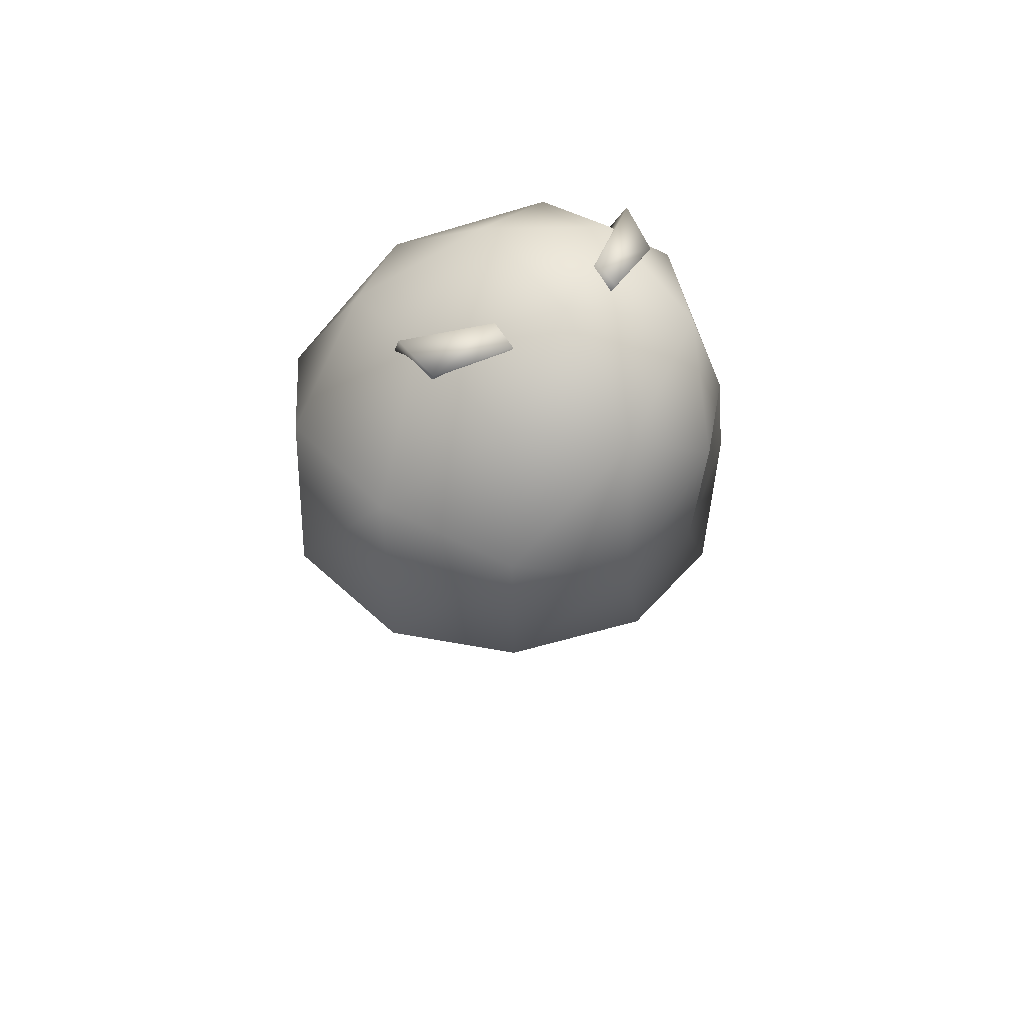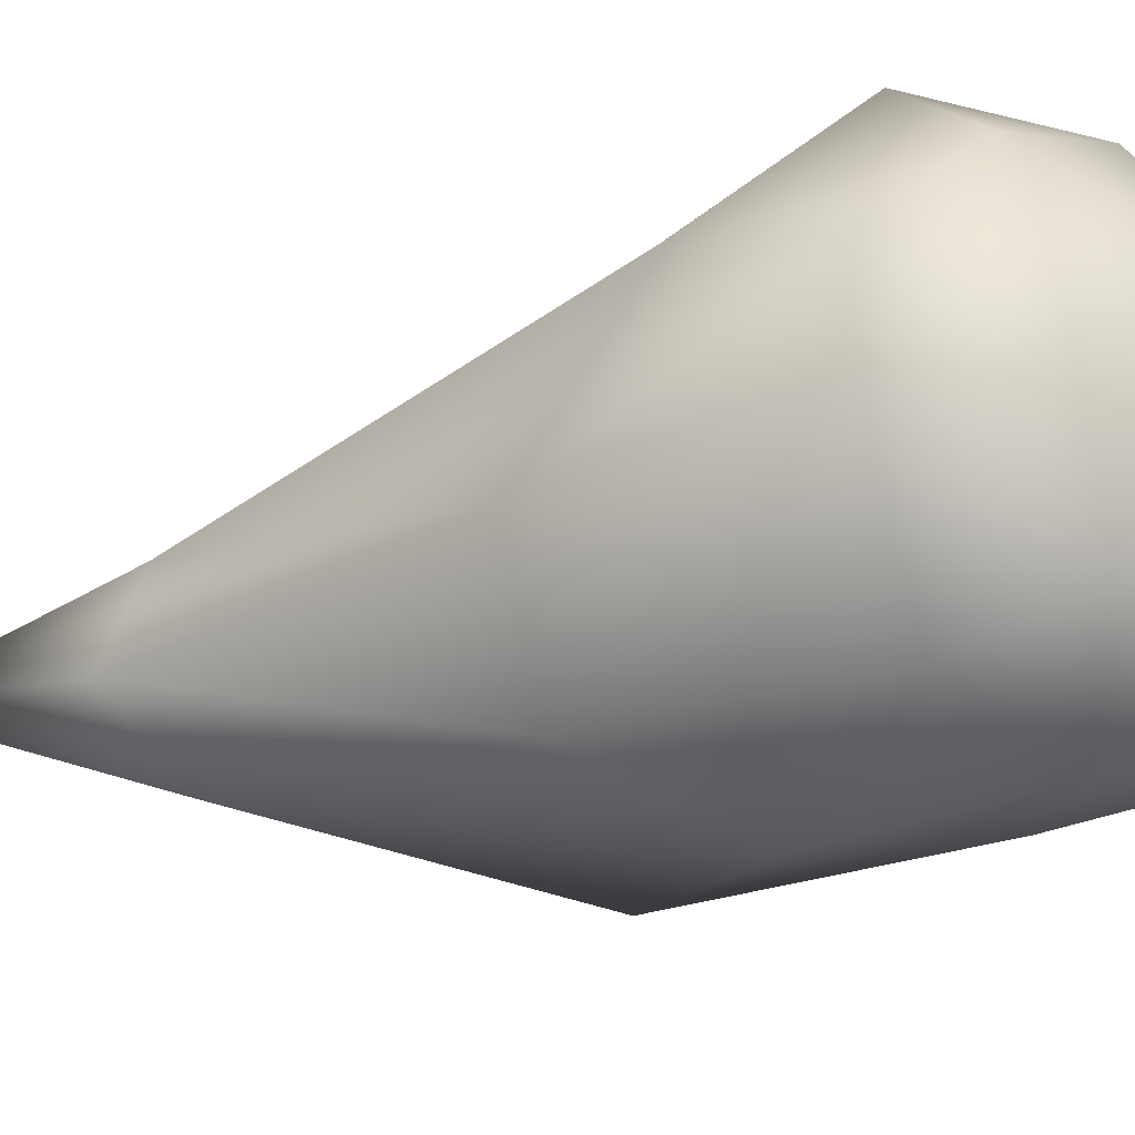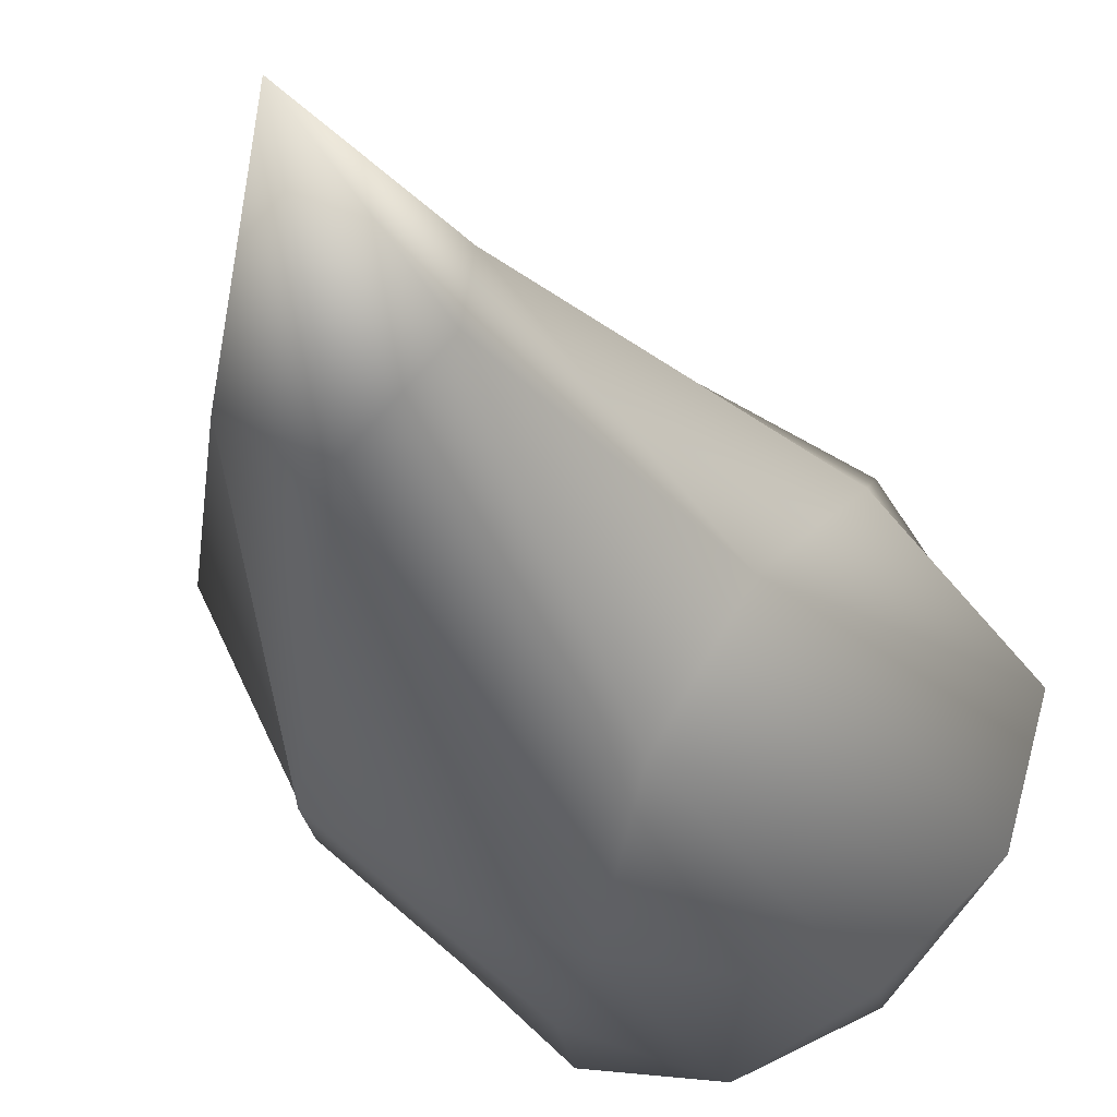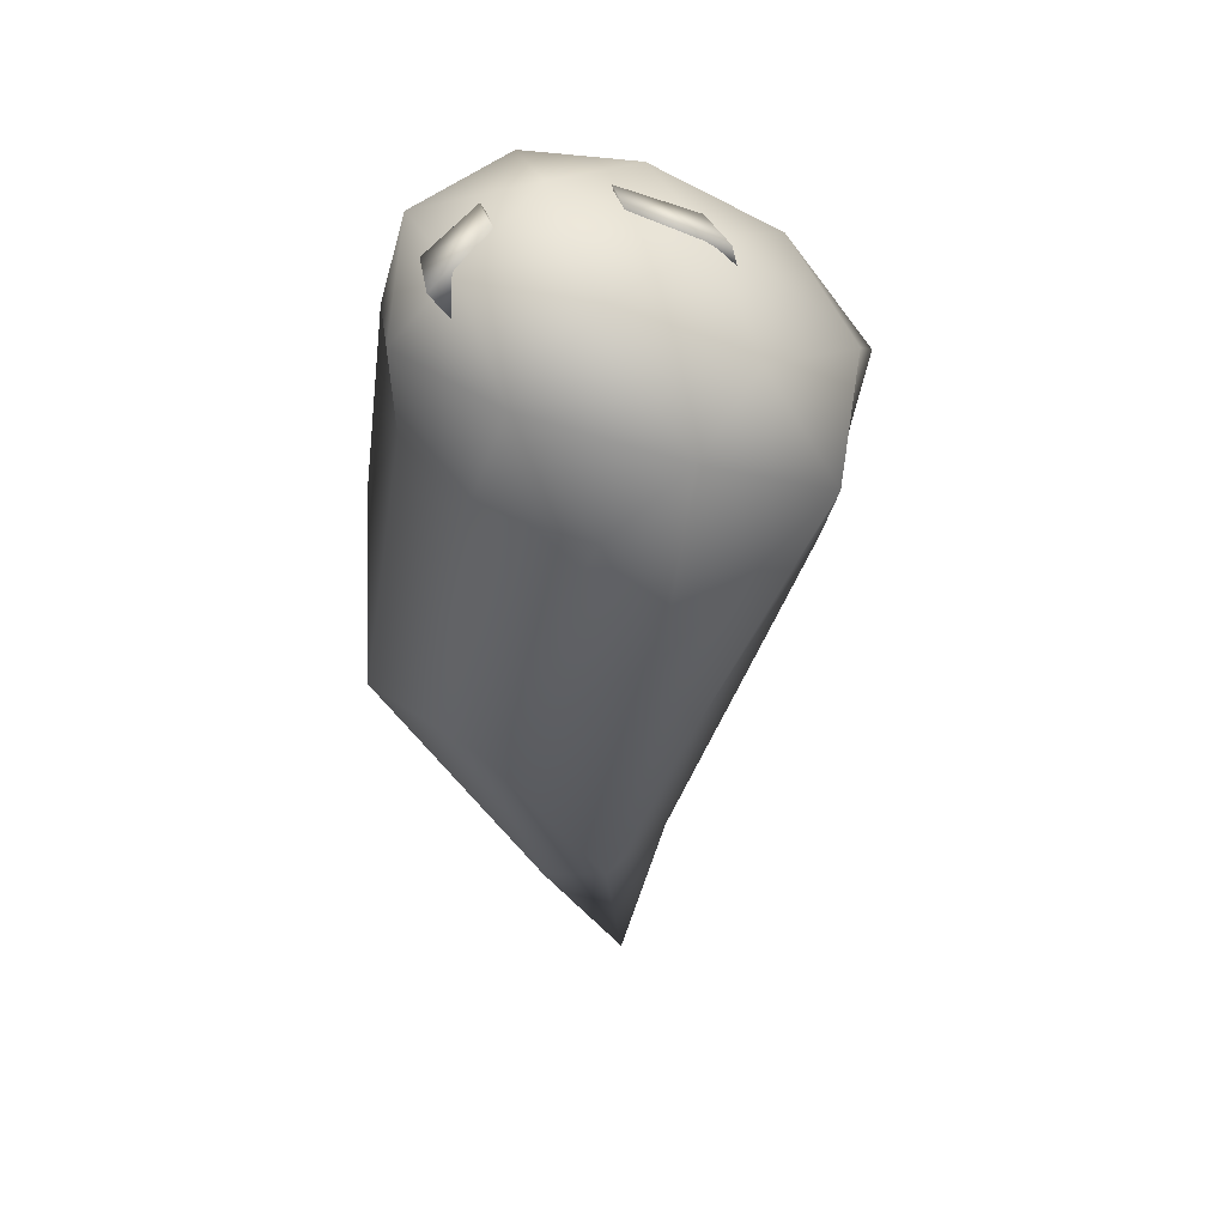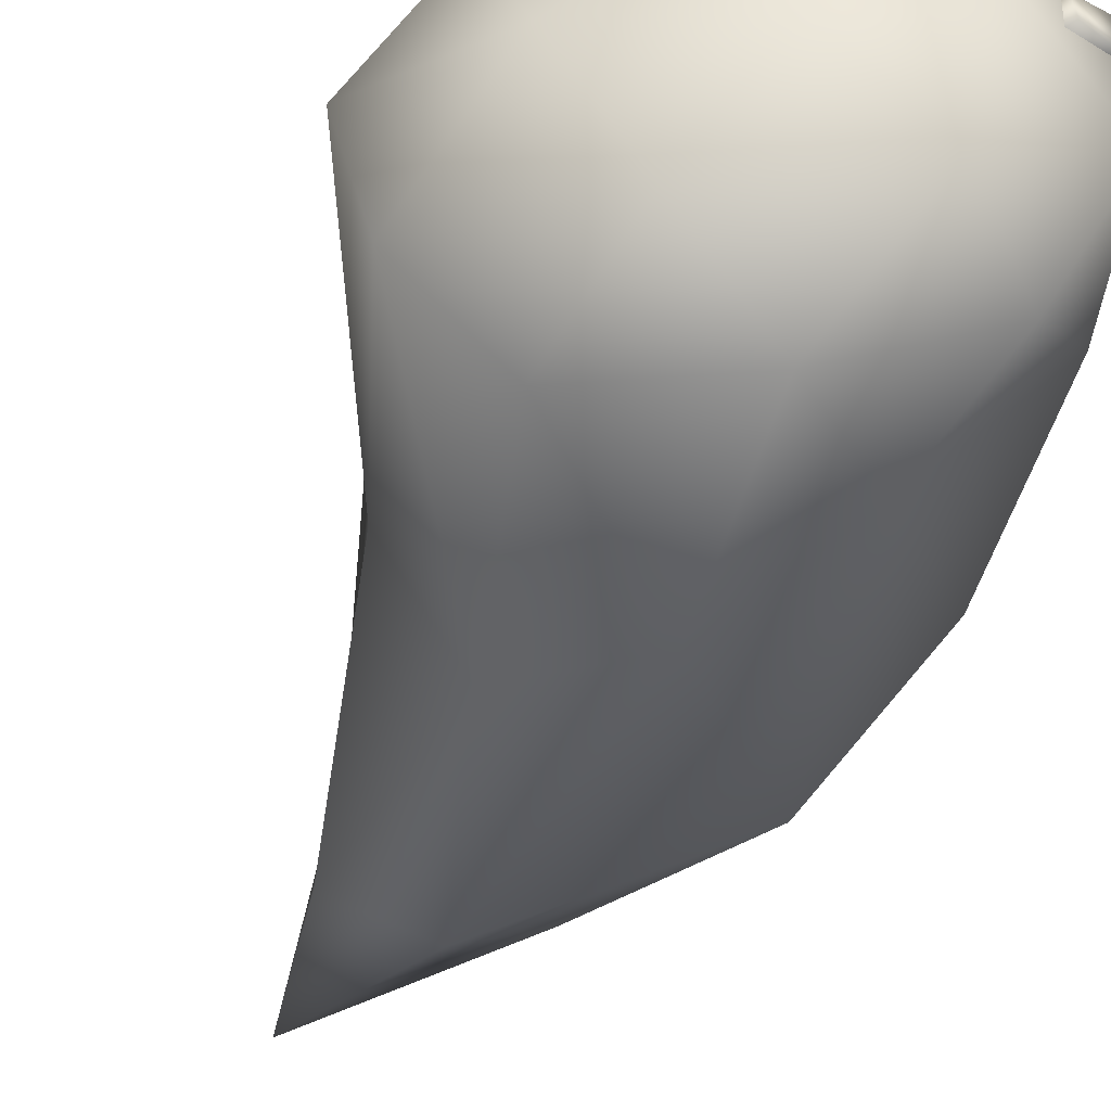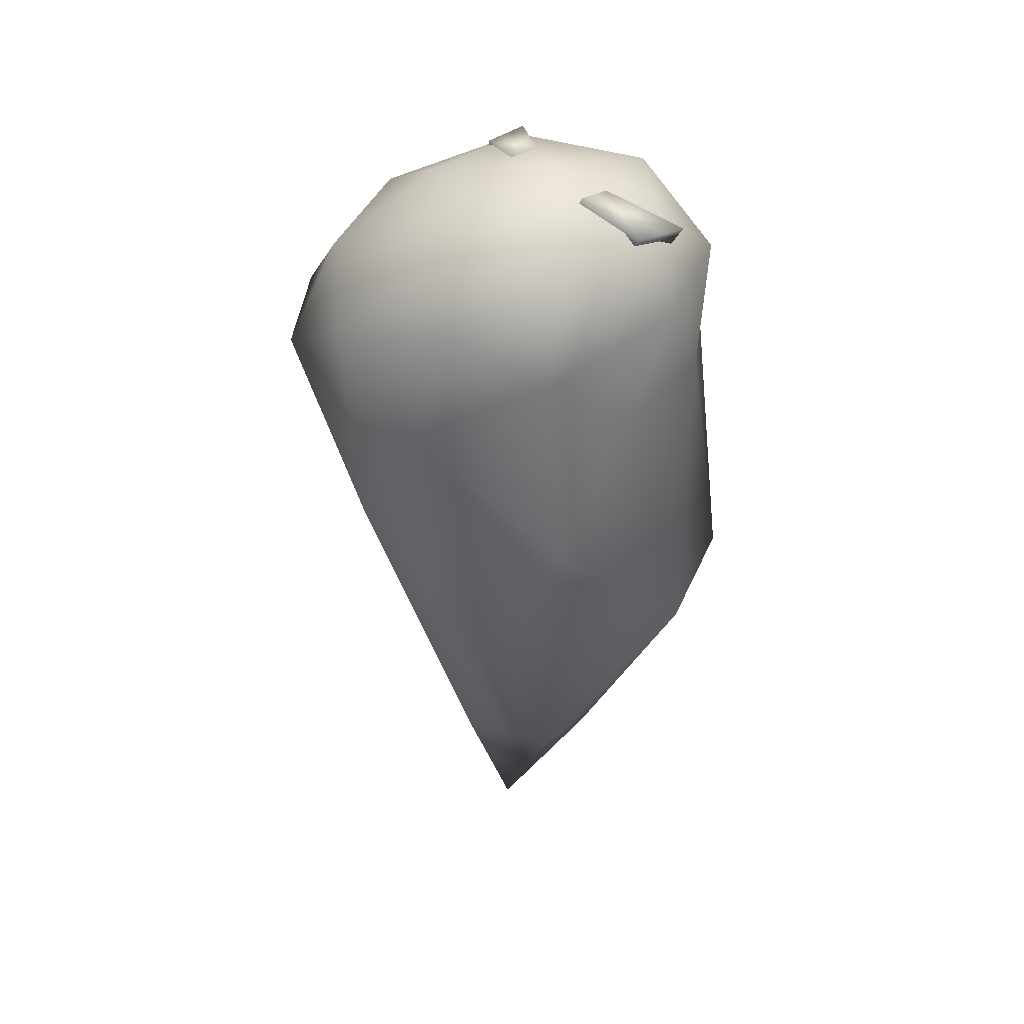
<metadata>
{"format":"obj","ext":"obj","renderer":"f3d","projection":"perspective","resolution":1024,"background":"white","views":[{"elev":70.9,"azim":-32.7,"up":"+Z"},{"elev":-33.4,"azim":-69.1,"up":"+Y"},{"elev":-32.9,"azim":-160.5,"up":"+Y"},{"elev":40.4,"azim":162.7,"up":"+Z"},{"elev":-50.2,"azim":-23.1,"up":"+Y"},{"elev":39.9,"azim":53.3,"up":"+Z"}]}
</metadata>
<code>
o Icosphere
v -1.408 0.233 0.2616
v -0.4378 0.9343 -0.9579
v -0.5056 0.04556 -2.202
v -0.8556 -0.6615 0.2616
v -0.5079 -0.04342 1.135
v -0.6431 0.9566 0.8101
v 0.1008 0.4204 -2.202
v 0.4292 -0.4684 -0.9579
v 0.2513 -0.4906 0.8101
v 0.3866 0.5094 1.135
v 0.0388 1.127 0.2616
v 0.5916 0.233 0.2616
v -0.8546 0.07268 -0.8562
v -1.045 0.6583 -0.3135
v -0.4904 0.4112 -2.063
v -0.9341 1.084 0.2616
v -1.161 0.6583 0.5934
v -1.259 -0.2928 0.2616
v -0.534 -0.446 -0.8562
v -1.06 0.07052 0.7843
v -0.7352 -0.4552 0.7843
v -0.5991 0.4958 1.093
v -0.1941 1.184 -0.3135
v -0.3107 1.184 0.5934
v -0.3351 0.233 -3.042
v -0.1339 0.6315 -2.063
v -0.1941 -0.7181 -0.3135
v -0.1339 -0.1656 -2.063
v -0.07331 -0.3548 1.093
v -0.3107 -0.7181 0.5934
v -0.07331 0.8208 1.093
v -0.02637 0.233 1.284
v 0.5034 0.912 -0.8562
v 0.2225 0.05473 -2.063
v 0.1173 -0.6177 0.2616
v 0.4524 -0.0299 1.093
v 0.3163 0.9212 0.7843
v 0.824 0.3933 -0.8562
v 0.4422 0.7587 0.2616
v 0.6566 -0.1924 -0.3135
v 0.54 -0.1924 0.5934
v 0.6412 0.3954 0.7843
v -0.6443 0.3479 0.9695
v -0.6819 0.5726 0.9574
v -0.3064 0.235 1.089
v -0.309 0.3729 1.08
v -0.6154 0.3405 1.101
v -0.6516 0.5652 1.089
v -0.2905 0.2276 1.221
v -0.2921 0.3655 1.212
v 0.3875 0.3479 0.9695
v 0.4147 0.5726 0.9574
v 0.1393 0.235 1.089
v 0.1358 0.3729 1.08
v 0.4825 0.3387 1.112
v 0.5111 0.5634 1.1
v 0.2203 0.2258 1.232
v 0.2178 0.3637 1.223
f 1 14 13
f 2 14 16
f 1 13 18
f 1 18 20
f 1 20 17
f 2 16 23
f 3 15 25
f 4 19 27
f 5 21 29
f 6 22 31
f 2 23 26
f 3 25 28
f 4 27 30
f 5 29 32
f 6 31 24
f 7 33 38
f 8 34 40
f 9 35 41
f 10 36 42
f 11 37 39
f 39 42 12
f 39 37 42
f 37 10 42
f 42 41 12
f 42 36 41
f 36 9 41
f 41 40 12
f 41 35 40
f 35 8 40
f 40 38 12
f 40 34 38
f 34 7 38
f 38 39 12
f 38 33 39
f 33 11 39
f 24 37 11
f 24 31 37
f 31 10 37
f 32 36 10
f 32 29 36
f 29 9 36
f 30 35 9
f 30 27 35
f 27 8 35
f 28 34 8
f 28 25 34
f 25 7 34
f 26 33 7
f 26 23 33
f 23 11 33
f 31 32 10
f 31 22 32
f 22 5 32
f 29 30 9
f 29 21 30
f 21 4 30
f 27 28 8
f 27 19 28
f 19 3 28
f 25 26 7
f 25 15 26
f 15 2 26
f 23 24 11
f 23 16 24
f 16 6 24
f 17 22 6
f 17 20 22
f 20 5 22
f 20 21 5
f 20 18 21
f 18 4 21
f 18 19 4
f 18 13 19
f 13 3 19
f 16 17 6
f 16 14 17
f 14 1 17
f 13 15 3
f 13 14 15
f 14 2 15
f 43 46 45
f 45 50 49
f 50 47 49
f 48 43 47
f 45 47 43
f 46 48 50
f 51 54 52
f 53 58 54
f 55 58 57
f 51 56 55
f 51 57 53
f 58 52 54
f 43 44 46
f 45 46 50
f 50 48 47
f 48 44 43
f 45 49 47
f 46 44 48
f 51 53 54
f 53 57 58
f 55 56 58
f 51 52 56
f 51 55 57
f 58 56 52

</code>
